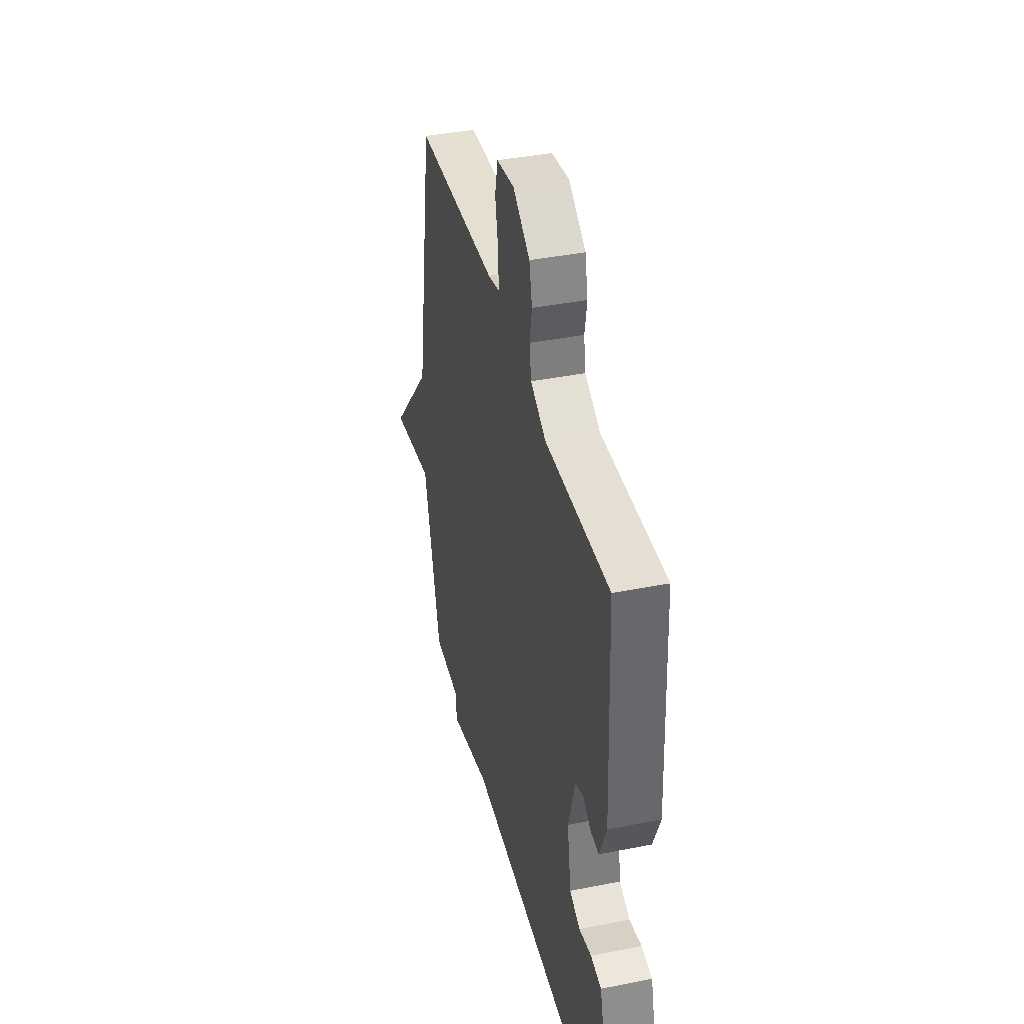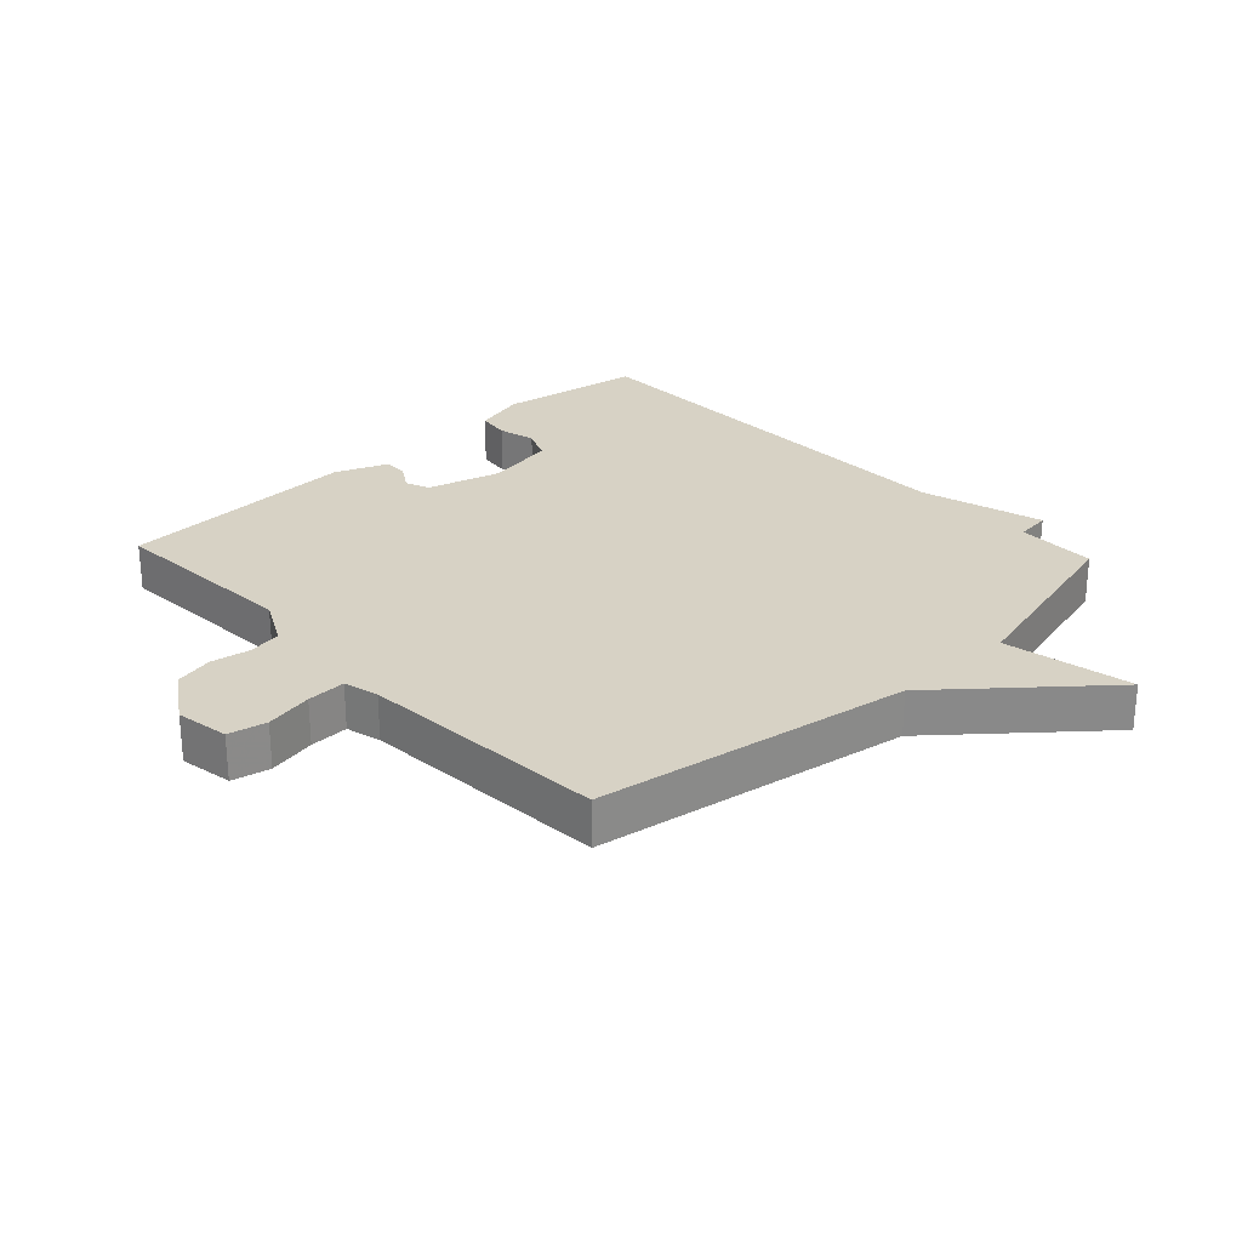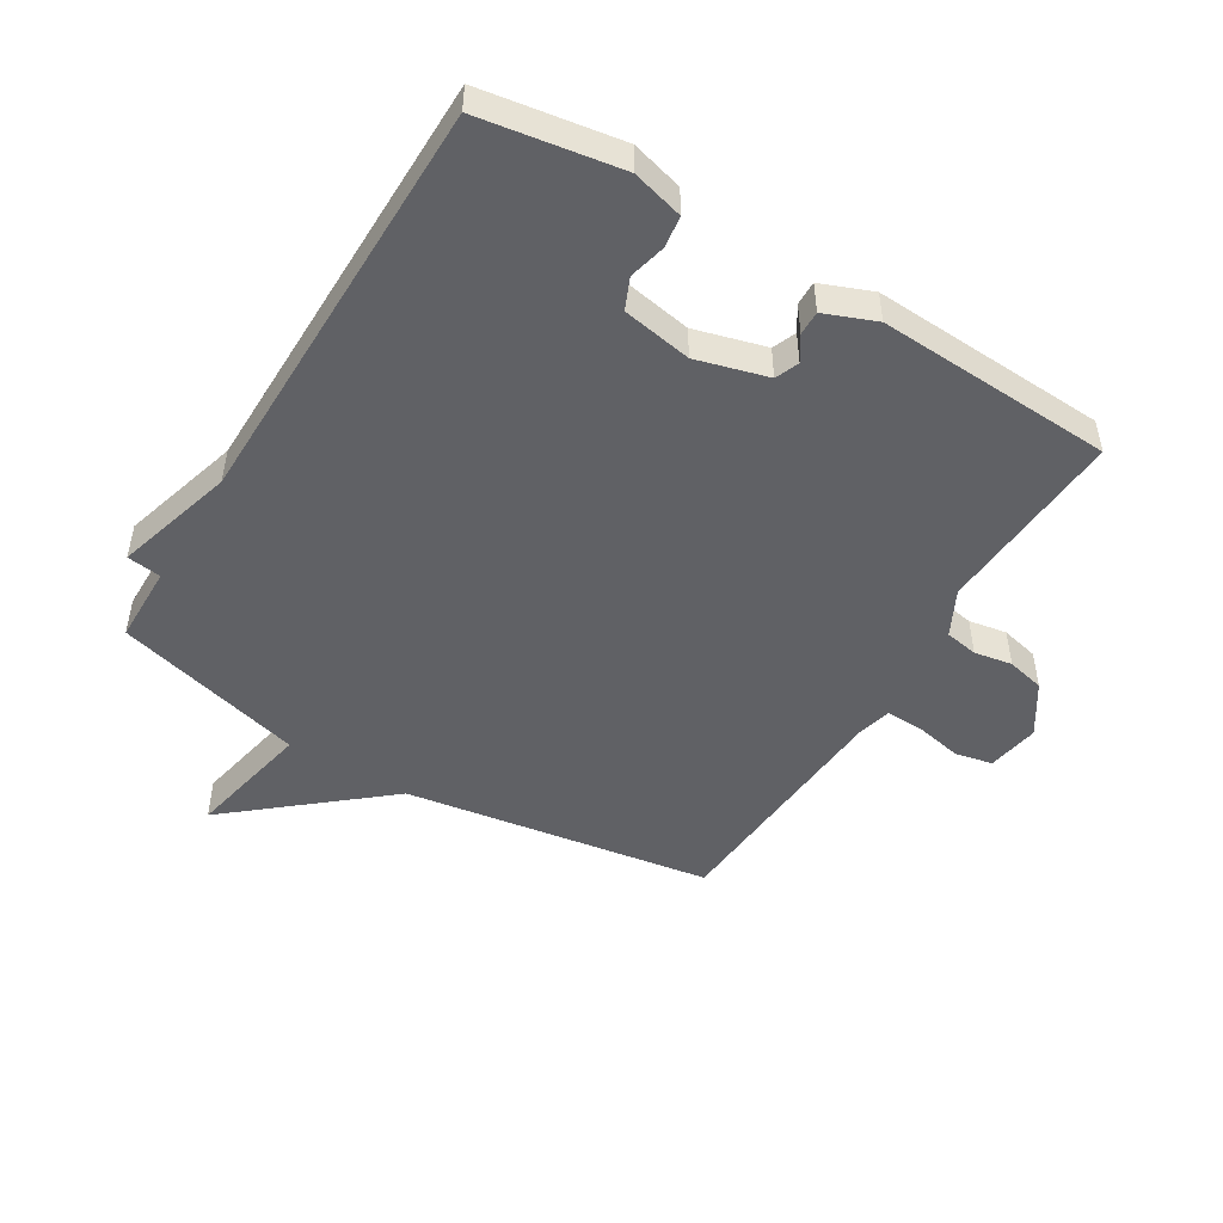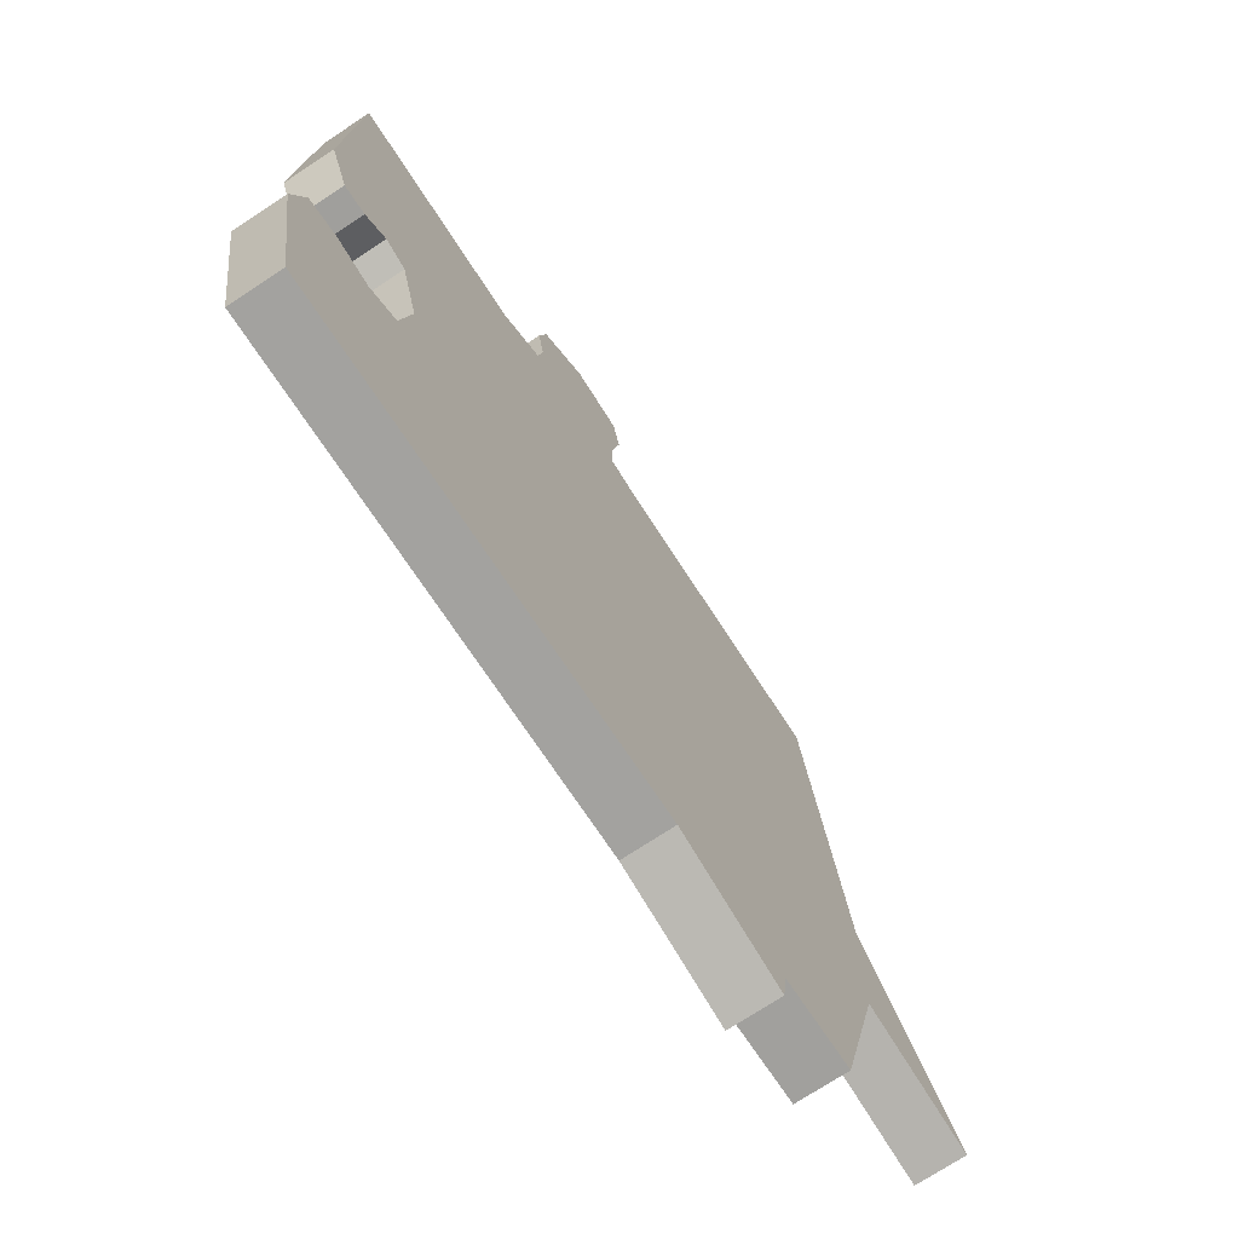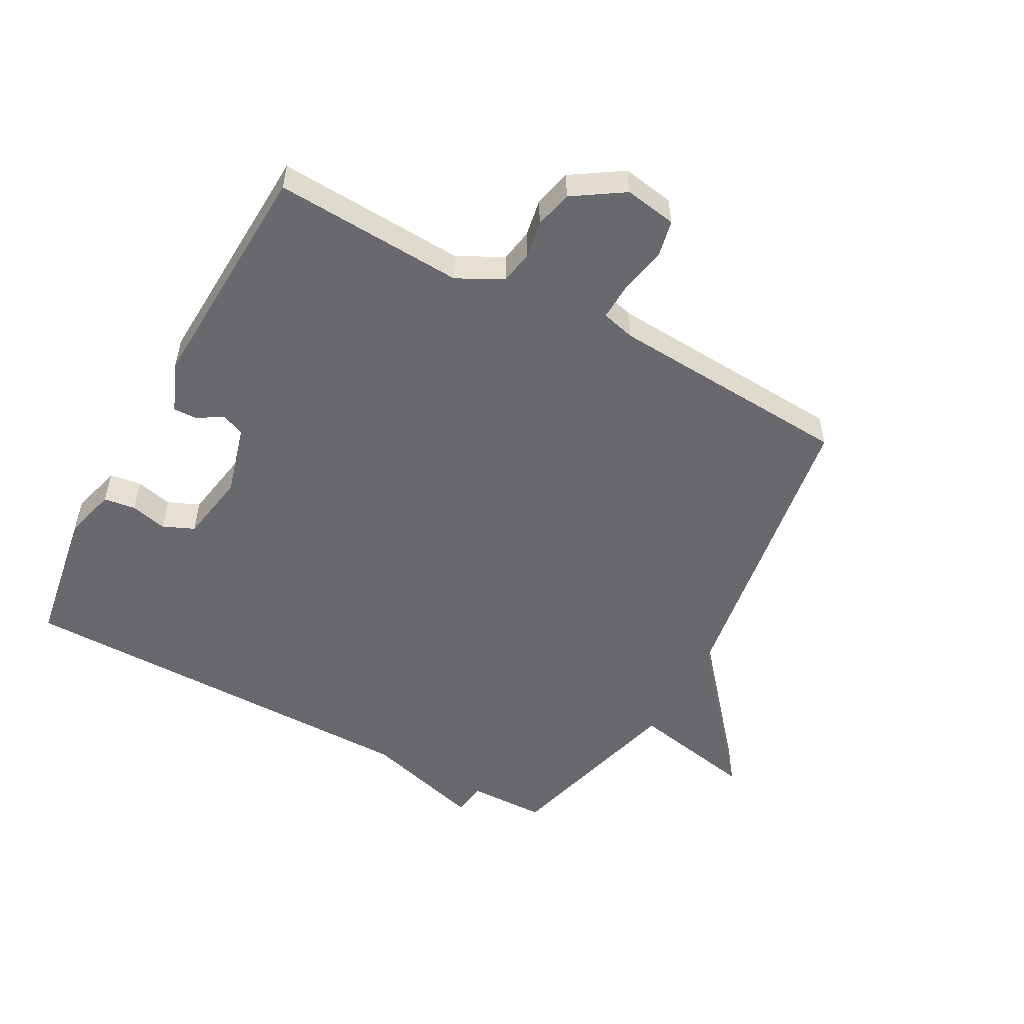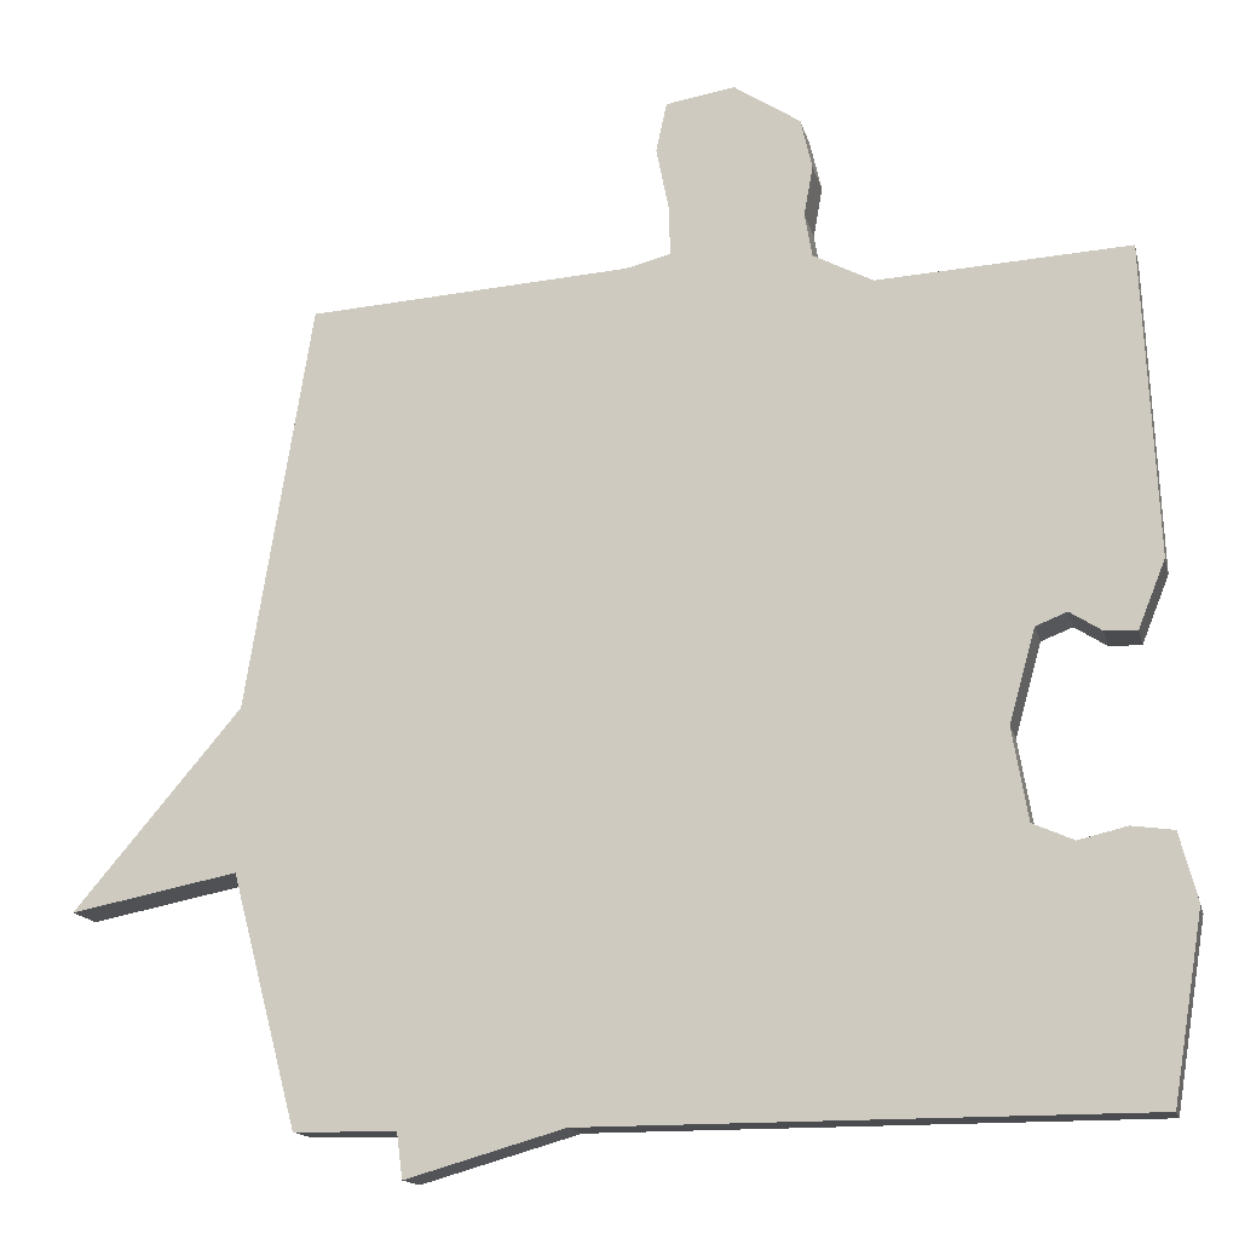
<metadata>
{"format":"obj","ext":"obj","renderer":"f3d","projection":"perspective","resolution":1024,"background":"white","views":[{"elev":40.6,"azim":-103.7,"up":"+Z"},{"elev":27.2,"azim":46.8,"up":"+Y"},{"elev":-48.8,"azim":-121.5,"up":"+Y"},{"elev":-72.3,"azim":-56.5,"up":"+Z"},{"elev":-52.8,"azim":-28.7,"up":"+Y"},{"elev":-15.1,"azim":-167.0,"up":"+Z"}]}
</metadata>
<code>
v -0.5 0.07 -0.5
v -0.537 0.07 -0.275
v -0.515 0.07 -0.192
v -0.464 0.07 -0.185
v -0.405 0.07 -0.199
v -0.355 0.07 -0.177
v -0.336 0.07 -0.065
v -0.368 0.07 0.049
v -0.406 0.07 0.064
v -0.445 0.07 0.039
v -0.484 0.07 0.038
v -0.517 0.07 0.12
v -0.5 0.07 0.5
v -0.194 0.07 0.483
v -0.121 0.07 0.521
v -0.112 0.07 0.574
v -0.123 0.07 0.635
v -0.109 0.07 0.696
v -0.028 0.07 0.749
v 0.056 0.07 0.735
v 0.069 0.07 0.675
v 0.054 0.07 0.6
v 0.052 0.07 0.539
v 0.107 0.07 0.525
v 0.5 0.07 0.5
v 0.58 0.07 0.005
v 0.783 0.07 -0.235
v 0.58 0.07 -0.195
v 0.5 0.07 -0.5
v 0.375 0.07 -0.502
v 0.368 0.07 -0.557
v 0.175 0.07 -0.502
v -0.5 0 -0.5
v -0.537 0 -0.275
v -0.515 0 -0.192
v -0.464 0 -0.185
v -0.405 0 -0.199
v -0.355 0 -0.177
v -0.336 0 -0.065
v -0.368 0 0.049
v -0.406 0 0.064
v -0.445 0 0.039
v -0.484 0 0.038
v -0.517 0 0.12
v -0.5 0 0.5
v -0.194 0 0.483
v -0.121 0 0.521
v -0.112 0 0.574
v -0.123 0 0.635
v -0.109 0 0.696
v -0.028 0 0.749
v 0.056 0 0.735
v 0.069 0 0.675
v 0.054 0 0.6
v 0.052 0 0.539
v 0.107 0 0.525
v 0.5 0 0.5
v 0.58 0 0.005
v 0.783 0 -0.235
v 0.58 0 -0.195
v 0.5 0 -0.5
v 0.375 0 -0.502
v 0.368 0 -0.557
v 0.175 0 -0.502
f 30 31 32
f 32 1 2
f 30 32 2
f 29 30 2
f 28 29 2
f 26 27 28
f 24 25 26 28
f 23 24 28
f 20 21 22
f 19 20 22
f 18 19 22
f 17 18 22
f 16 17 22
f 15 16 22 23
f 14 15 23 28
f 12 13 14
f 11 12 14
f 10 11 14
f 9 10 14
f 8 9 14 28
f 2 3 4 5
f 2 5 6
f 28 2 6
f 7 8 28
f 6 7 28
f 64 63 62
f 34 33 64
f 34 64 62
f 34 62 61
f 34 61 60
f 60 59 58
f 60 58 57 56
f 60 56 55
f 54 53 52
f 54 52 51
f 54 51 50
f 54 50 49
f 54 49 48
f 55 54 48 47
f 60 55 47 46
f 46 45 44
f 46 44 43
f 46 43 42
f 46 42 41
f 60 46 41 40
f 37 36 35 34
f 38 37 34
f 38 34 60
f 60 40 39
f 60 39 38
f 1 33 34 2
f 2 34 35 3
f 3 35 36 4
f 4 36 37 5
f 5 37 38 6
f 6 38 39 7
f 7 39 40 8
f 8 40 41 9
f 9 41 42 10
f 10 42 43 11
f 11 43 44 12
f 12 44 45 13
f 13 45 46 14
f 14 46 47 15
f 15 47 48 16
f 16 48 49 17
f 17 49 50 18
f 18 50 51 19
f 19 51 52 20
f 20 52 53 21
f 21 53 54 22
f 22 54 55 23
f 23 55 56 24
f 24 56 57 25
f 25 57 58 26
f 26 58 59 27
f 27 59 60 28
f 28 60 61 29
f 29 61 62 30
f 30 62 63 31
f 31 63 64 32
f 32 64 33 1

</code>
